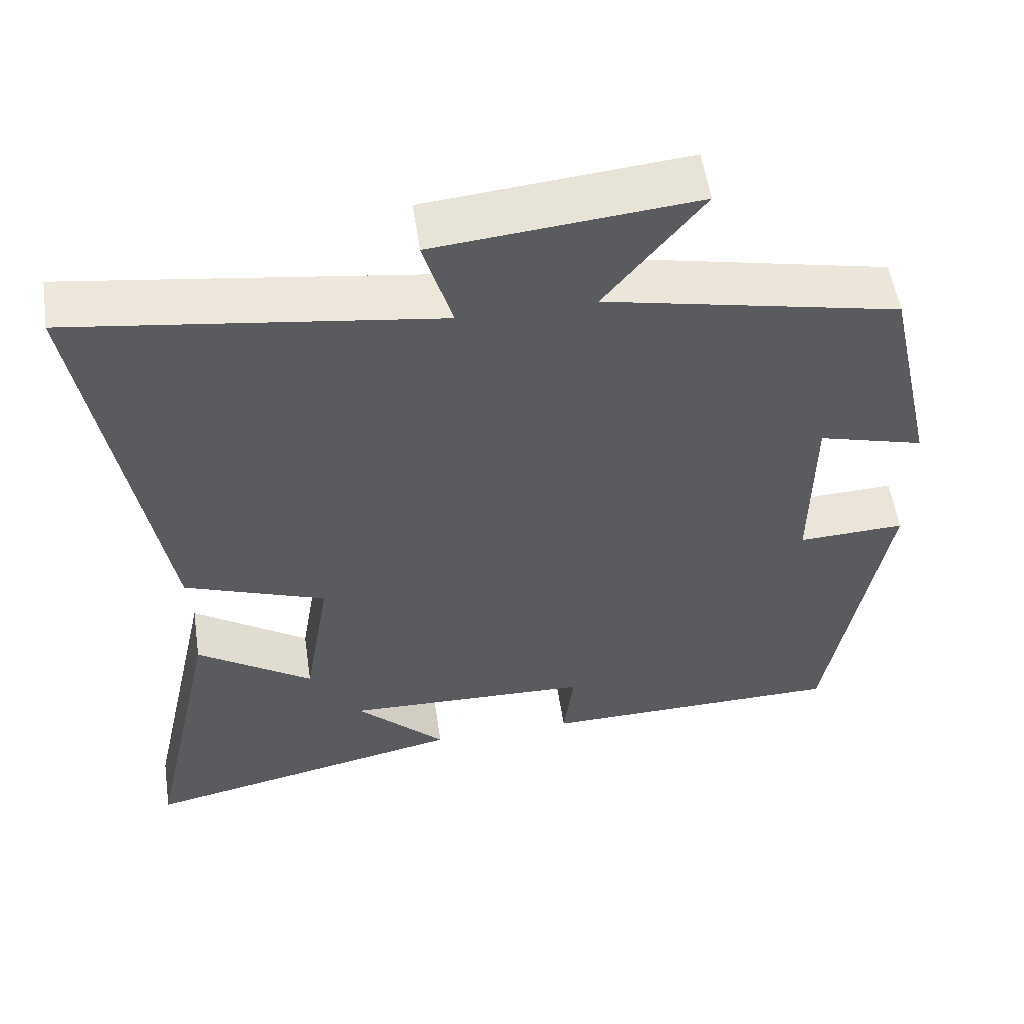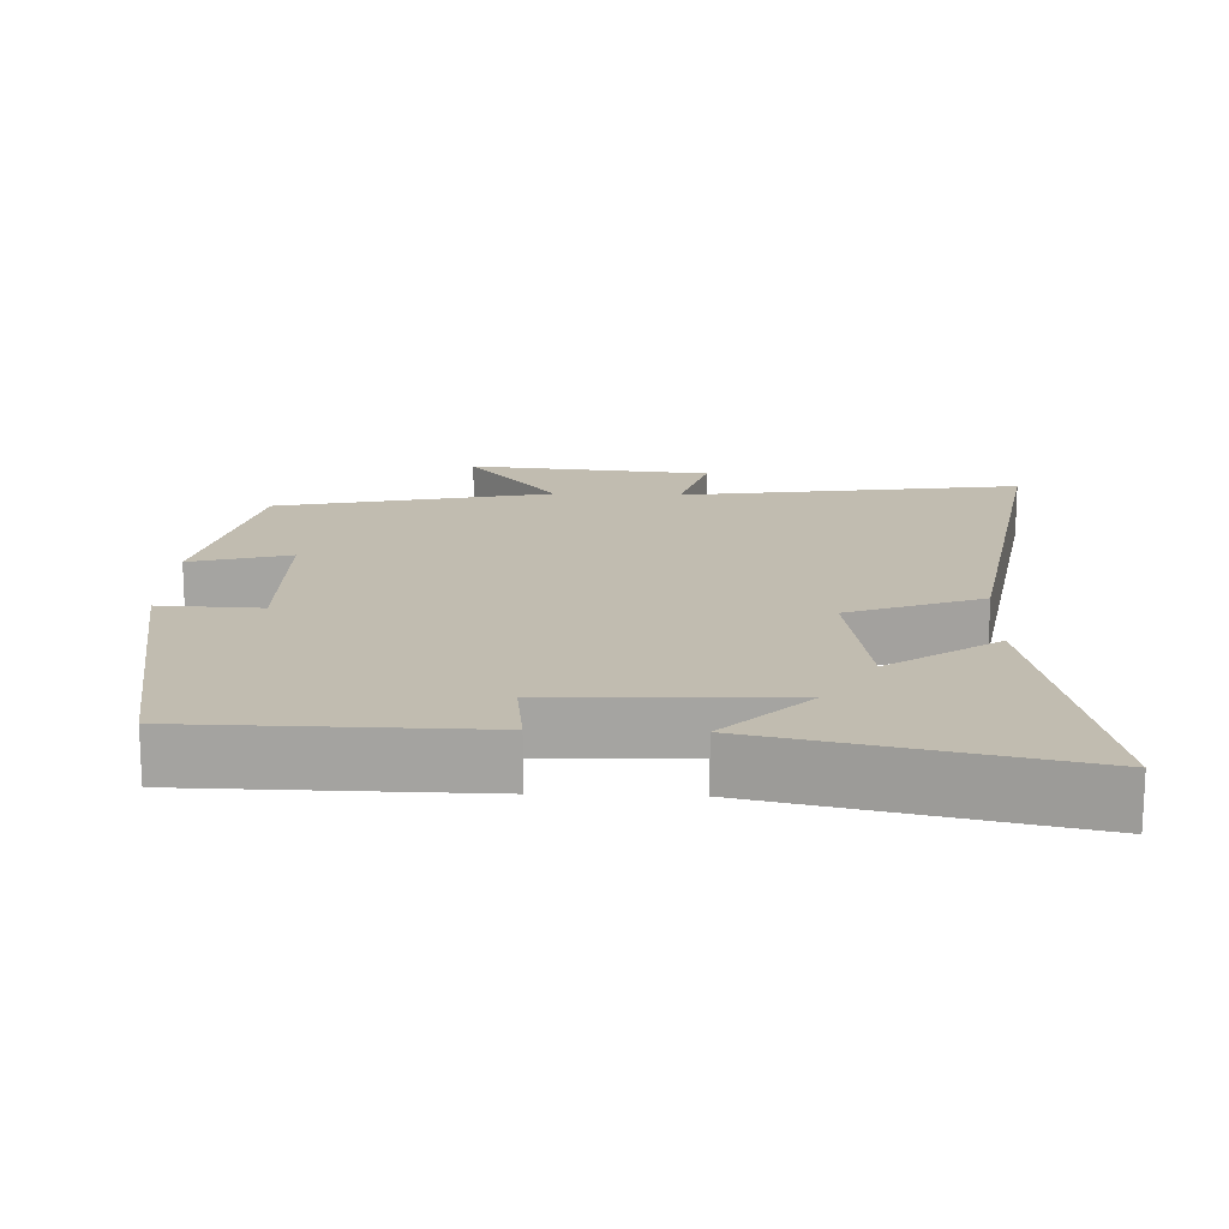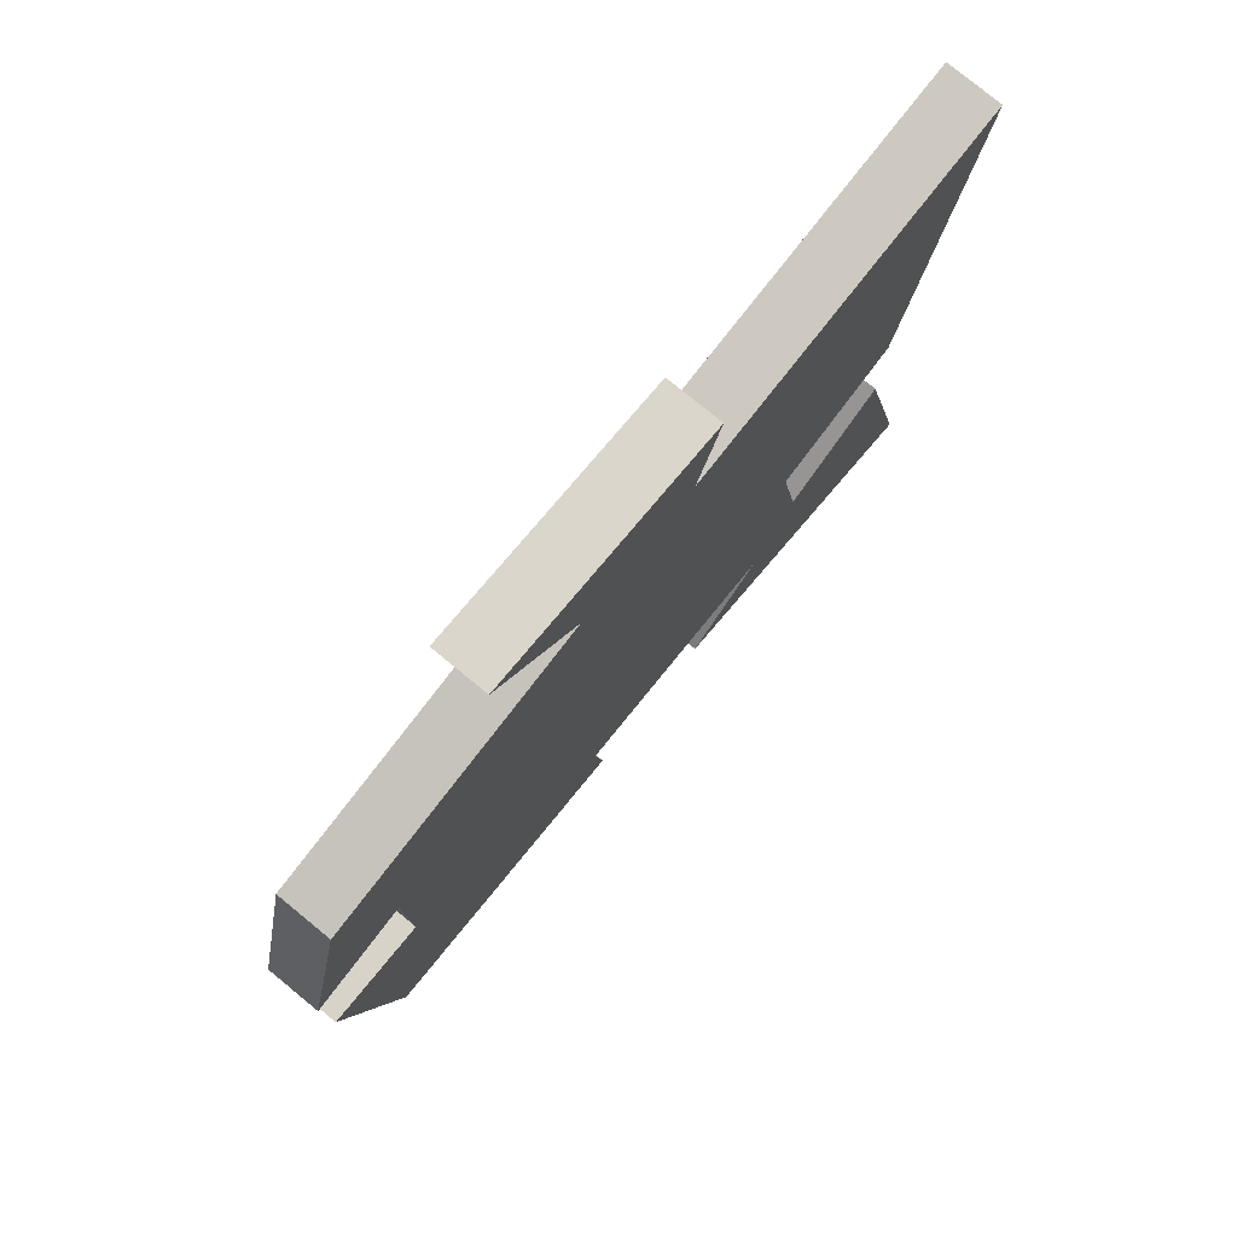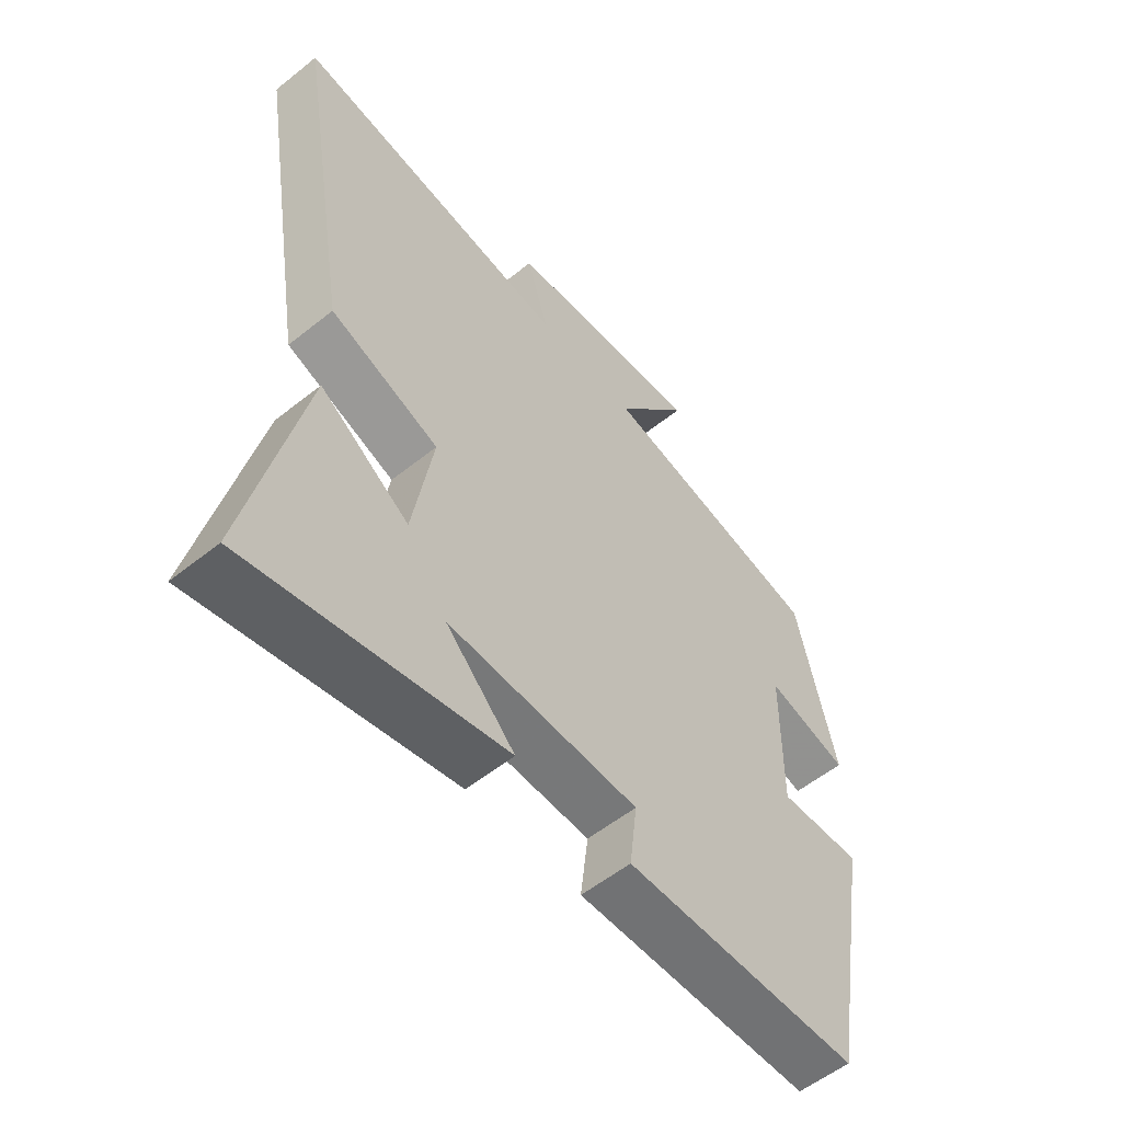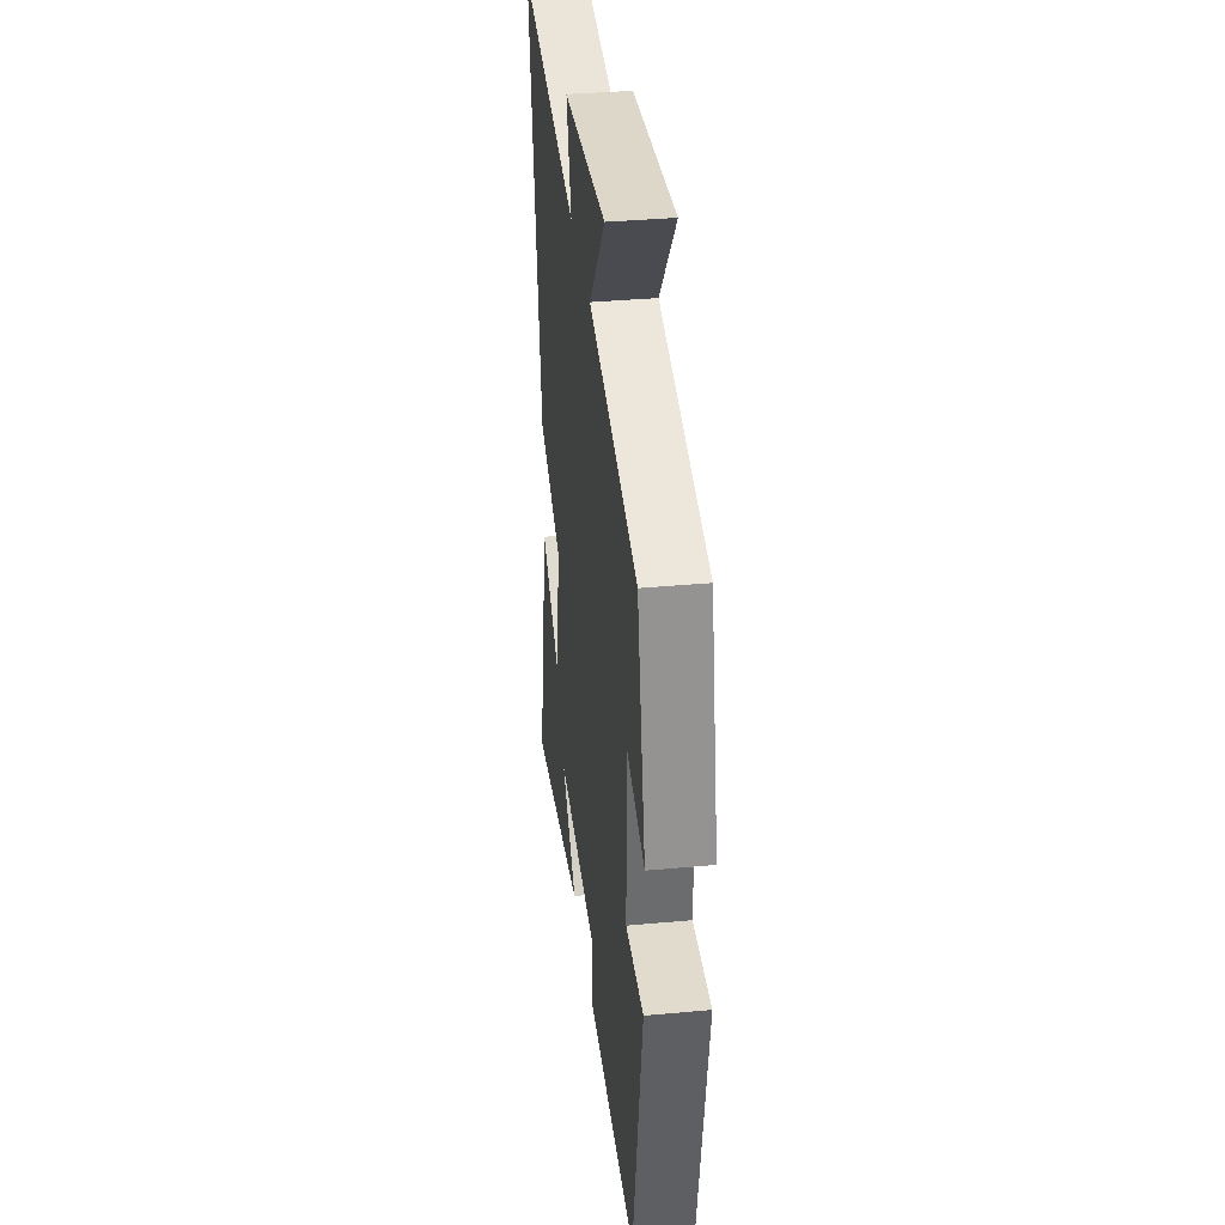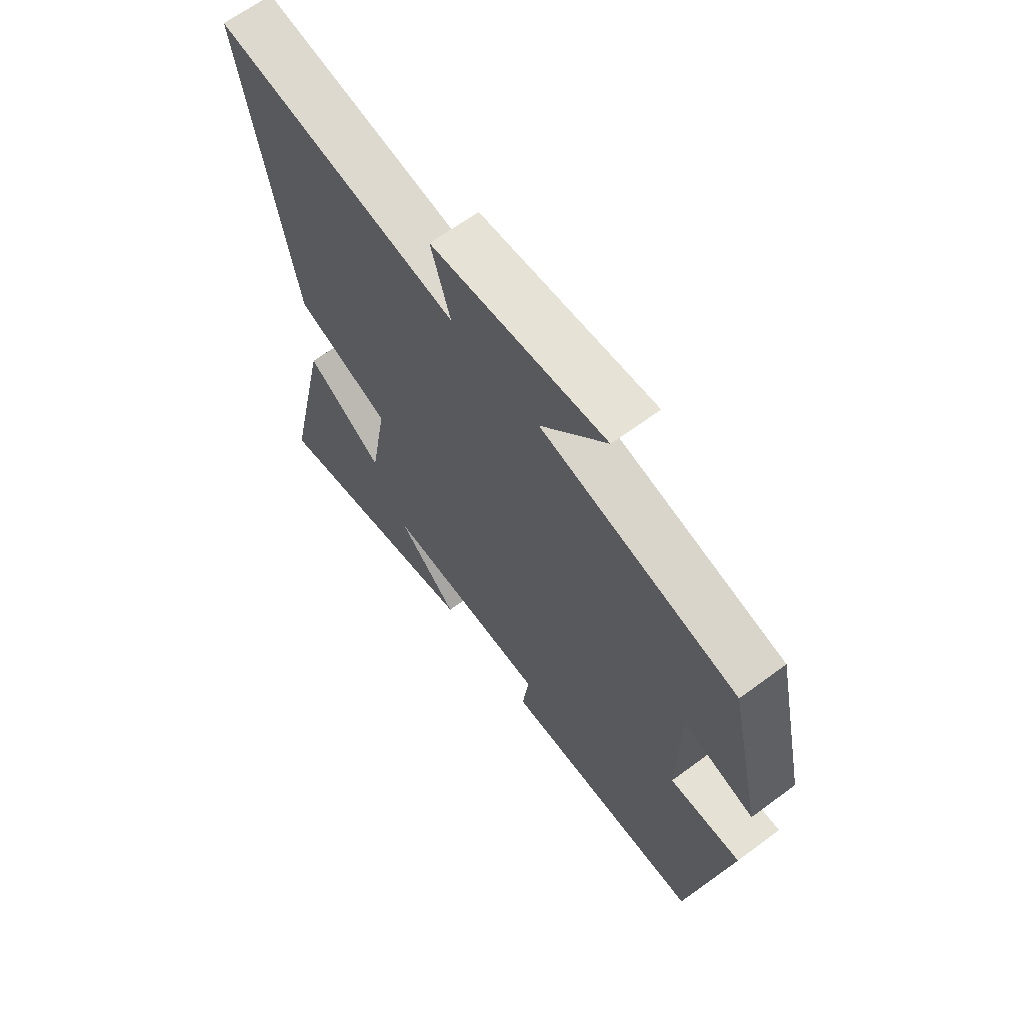
<metadata>
{"format":"obj","ext":"obj","renderer":"f3d","projection":"perspective","resolution":1024,"background":"white","views":[{"elev":54.9,"azim":-8.5,"up":"+Z"},{"elev":16.6,"azim":-178.0,"up":"+Y"},{"elev":78.5,"azim":129.3,"up":"+Z"},{"elev":-56.2,"azim":-50.1,"up":"+Z"},{"elev":36.4,"azim":83.1,"up":"+Z"},{"elev":65.6,"azim":53.4,"up":"+Z"}]}
</metadata>
<code>
v 0.425 0.07 -0.494
v 0.028 0.07 -0.5
v 0.041 0.07 -0.393
v -0.281 0.07 -0.383
v -0.164 0.07 -0.5
v -0.592 0.07 -0.592
v -0.5 0.07 -0.171
v -0.349 0.07 -0.274
v -0.315 0.07 -0.068
v -0.5 0.07 0.001
v -0.595 0.07 0.567
v -0.122 0.07 0.5
v -0.159 0.07 0.628
v 0.179 0.07 0.66
v 0.052 0.07 0.5
v 0.435 0.07 0.418
v 0.5 0.07 0.129
v 0.362 0.07 0.167
v 0.36 0.07 -0.071
v 0.5 0.07 -0.065
v 0.425 0 -0.494
v 0.028 0 -0.5
v 0.041 0 -0.393
v -0.281 0 -0.383
v -0.164 0 -0.5
v -0.592 0 -0.592
v -0.5 0 -0.171
v -0.349 0 -0.274
v -0.315 0 -0.068
v -0.5 0 0.001
v -0.595 0 0.567
v -0.122 0 0.5
v -0.159 0 0.628
v 0.179 0 0.66
v 0.052 0 0.5
v 0.435 0 0.418
v 0.5 0 0.129
v 0.362 0 0.167
v 0.36 0 -0.071
v 0.5 0 -0.065
f 19 20 1 2
f 18 19 2 3
f 15 16 17 18
f 15 18 3 4
f 12 13 14 15
f 12 15 4
f 9 10 11 12
f 8 9 12 4
f 7 8 4
f 4 5 6 7
f 22 21 40 39
f 23 22 39 38
f 38 37 36 35
f 24 23 38 35
f 35 34 33 32
f 24 35 32
f 32 31 30 29
f 24 32 29 28
f 24 28 27
f 27 26 25 24
f 1 21 22 2
f 2 22 23 3
f 3 23 24 4
f 4 24 25 5
f 5 25 26 6
f 6 26 27 7
f 7 27 28 8
f 8 28 29 9
f 9 29 30 10
f 10 30 31 11
f 11 31 32 12
f 12 32 33 13
f 13 33 34 14
f 14 34 35 15
f 15 35 36 16
f 16 36 37 17
f 17 37 38 18
f 18 38 39 19
f 19 39 40 20
f 20 40 21 1

</code>
